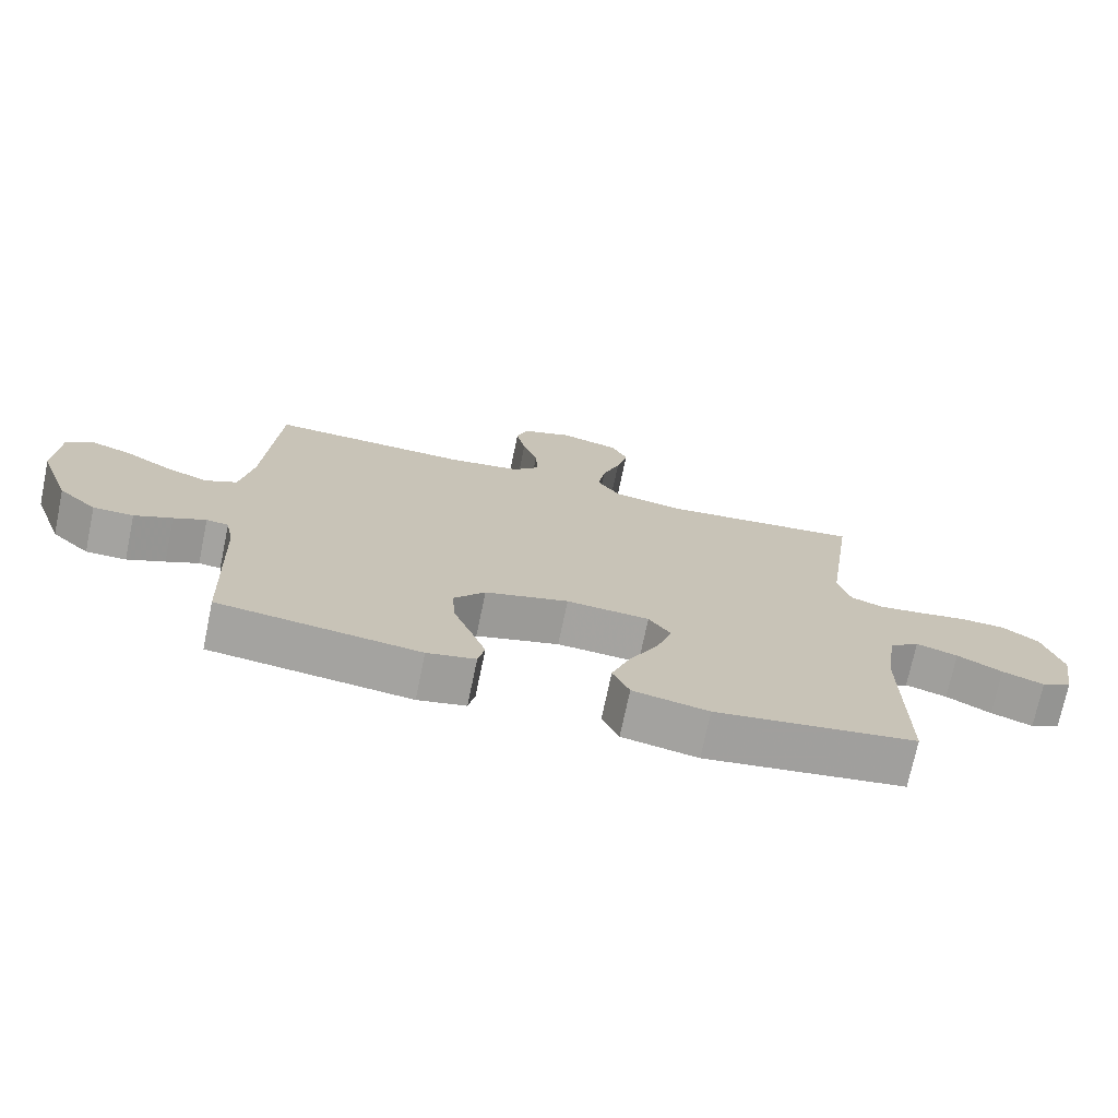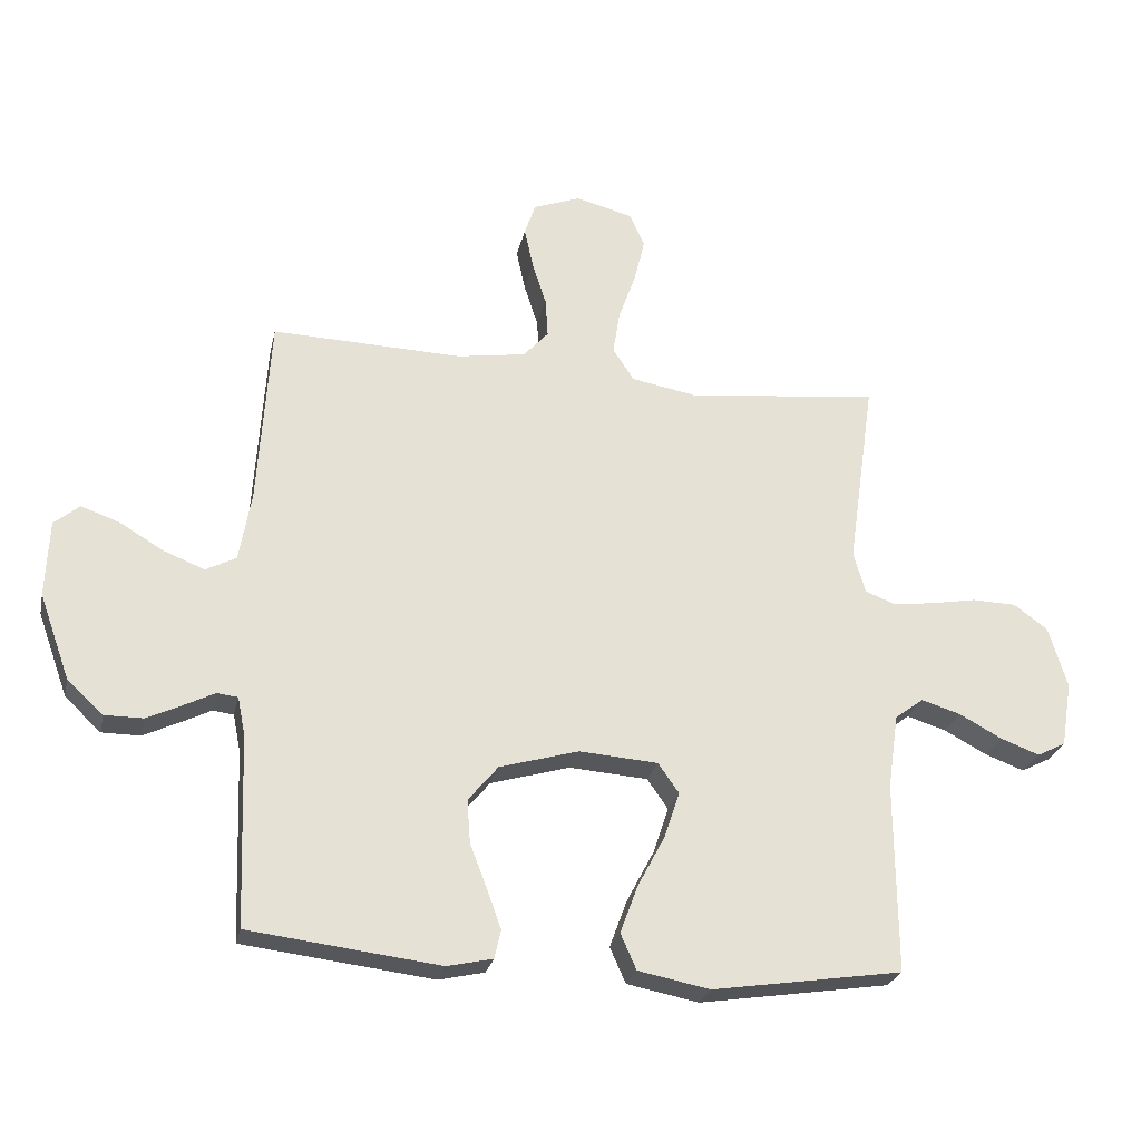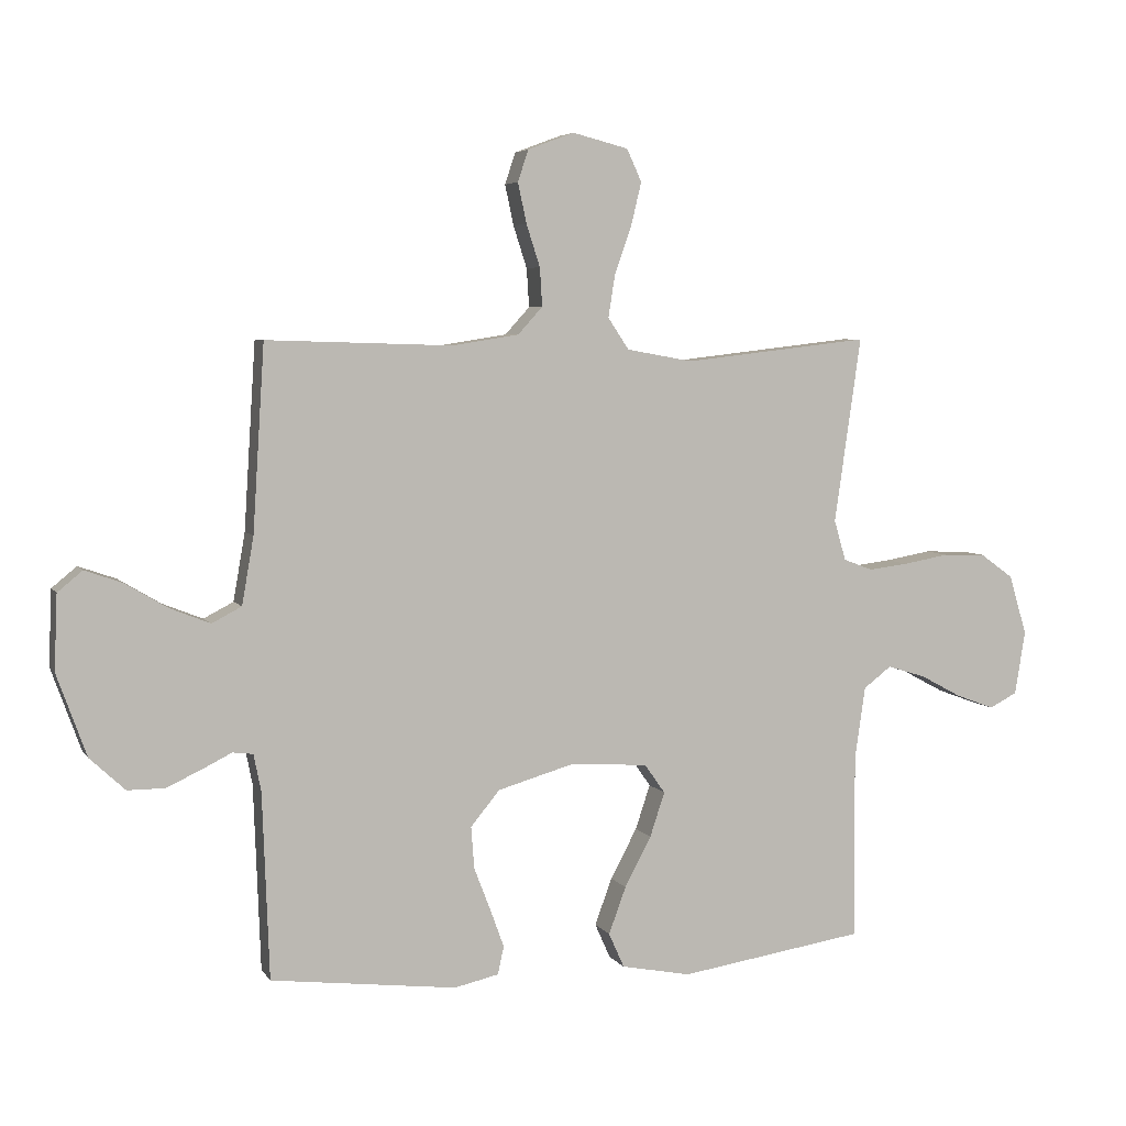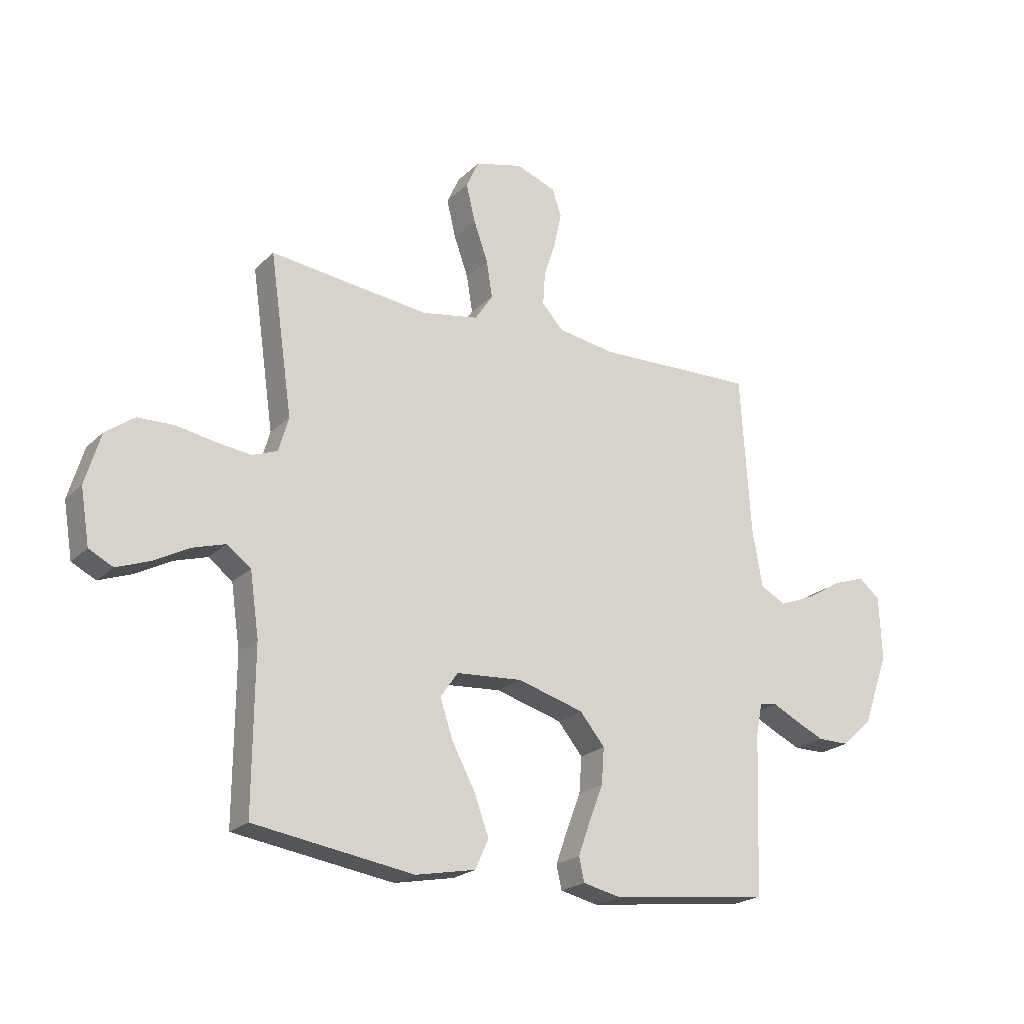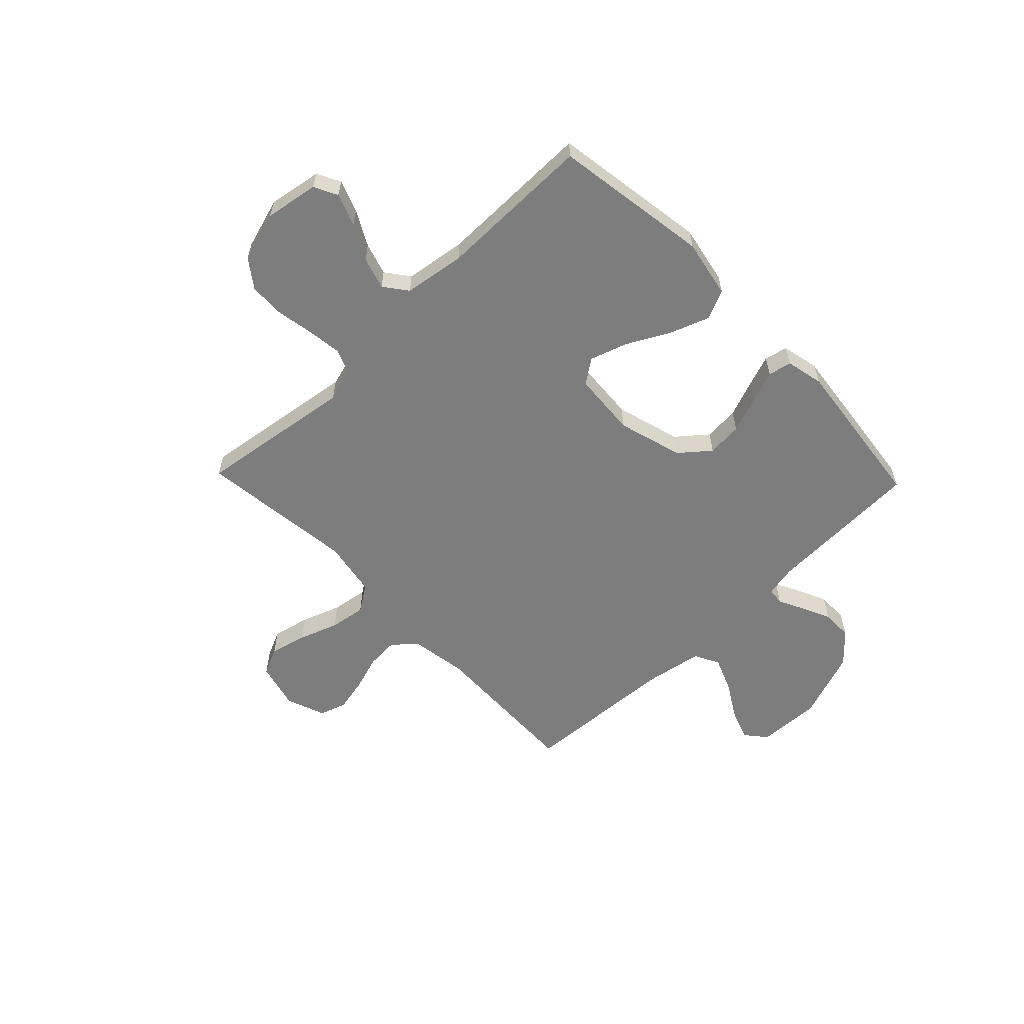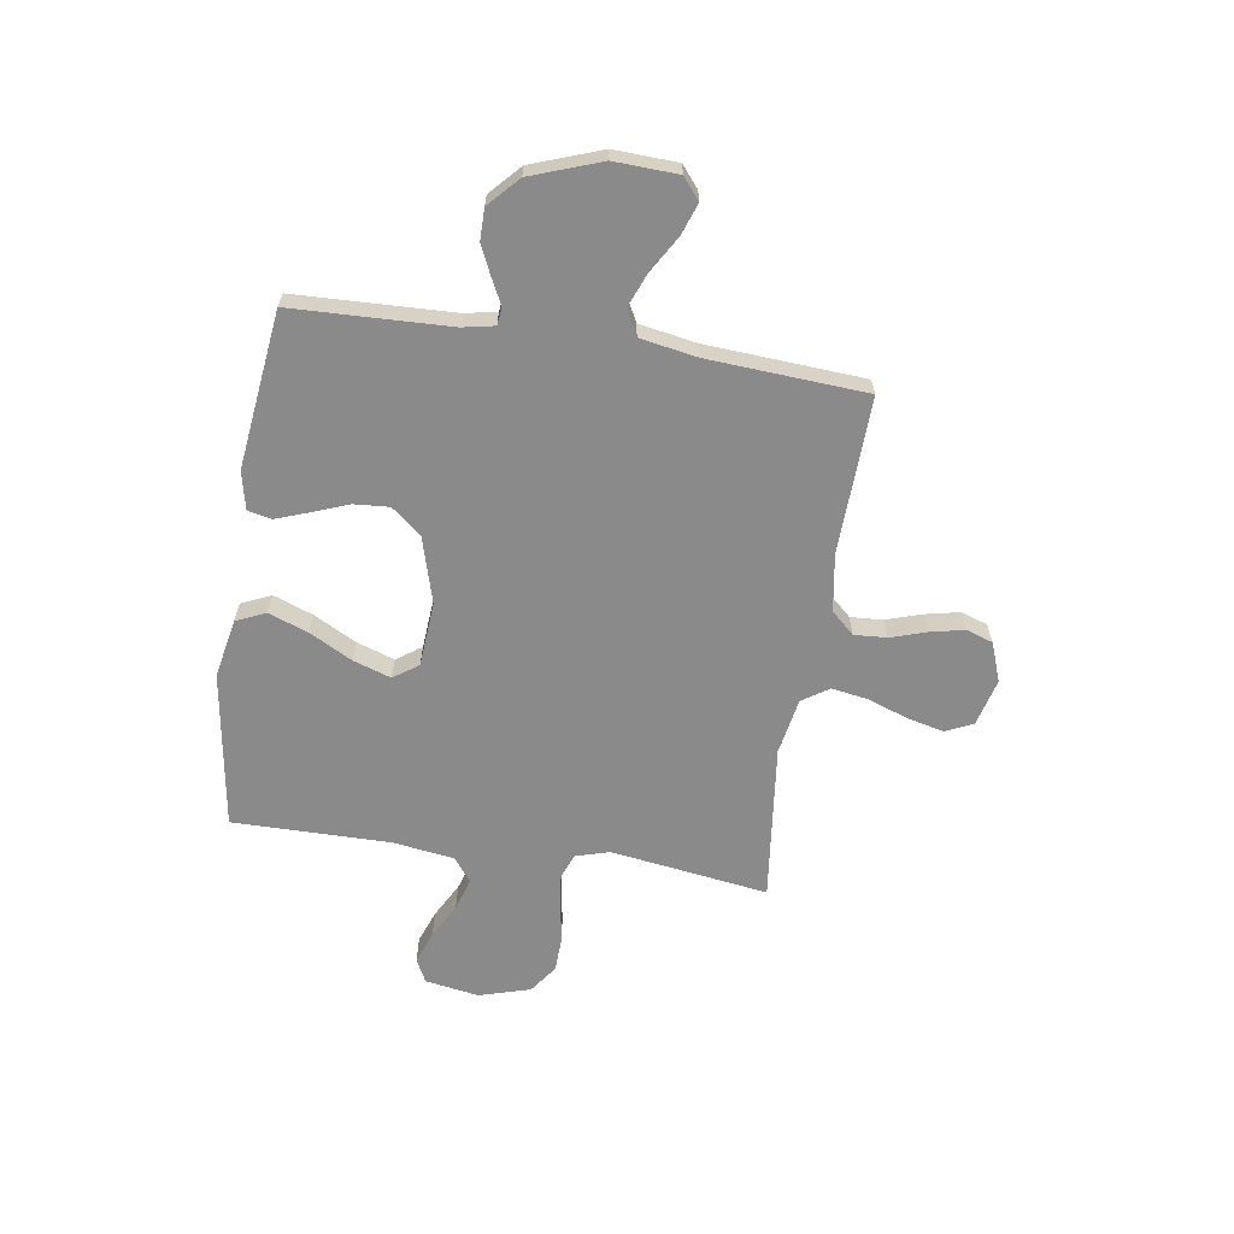
<metadata>
{"format":"obj","ext":"obj","renderer":"f3d","projection":"perspective","resolution":1024,"background":"white","views":[{"elev":-72.9,"azim":-11.8,"up":"+Z"},{"elev":-25.7,"azim":-12.2,"up":"+Z"},{"elev":5.2,"azim":-18.1,"up":"+Z"},{"elev":-21.8,"azim":147.9,"up":"+Z"},{"elev":-59.1,"azim":133.9,"up":"+Y"},{"elev":-63.4,"azim":-98.8,"up":"+Y"}]}
</metadata>
<code>
v 0.5 0.07 -0.5
v 0.2 0.07 -0.546
v 0.087 0.07 -0.524
v 0.062 0.07 -0.468
v 0.09 0.07 -0.392
v 0.133 0.07 -0.311
v 0.157 0.07 -0.239
v 0.124 0.07 -0.192
v 0 0.07 -0.183
v -0.125 0.07 -0.219
v -0.172 0.07 -0.276
v -0.167 0.07 -0.344
v -0.14 0.07 -0.414
v -0.118 0.07 -0.475
v -0.128 0.07 -0.52
v -0.2 0.07 -0.536
v -0.5 0.07 -0.5
v -0.511 0.07 -0.2
v -0.523 0.07 -0.14
v -0.556 0.07 -0.136
v -0.604 0.07 -0.16
v -0.66 0.07 -0.186
v -0.72 0.07 -0.186
v -0.777 0.07 -0.133
v -0.825 0.07 0
v -0.82 0.07 0.121
v -0.78 0.07 0.154
v -0.72 0.07 0.133
v -0.651 0.07 0.092
v -0.586 0.07 0.066
v -0.538 0.07 0.091
v -0.519 0.07 0.2
v -0.5 0.07 0.5
v -0.2 0.07 0.491
v -0.092 0.07 0.508
v -0.052 0.07 0.552
v -0.056 0.07 0.614
v -0.078 0.07 0.682
v -0.092 0.07 0.747
v -0.075 0.07 0.798
v 0 0.07 0.826
v 0.09 0.07 0.803
v 0.114 0.07 0.751
v 0.097 0.07 0.68
v 0.07 0.07 0.604
v 0.059 0.07 0.535
v 0.093 0.07 0.484
v 0.2 0.07 0.465
v 0.5 0.07 0.5
v 0.457 0.07 0.2
v 0.476 0.07 0.135
v 0.523 0.07 0.117
v 0.588 0.07 0.125
v 0.661 0.07 0.138
v 0.73 0.07 0.136
v 0.784 0.07 0.097
v 0.813 0.07 0
v 0.796 0.07 -0.103
v 0.751 0.07 -0.126
v 0.689 0.07 -0.103
v 0.622 0.07 -0.067
v 0.56 0.07 -0.048
v 0.515 0.07 -0.082
v 0.498 0.07 -0.2
v 0.5 0 -0.5
v 0.2 0 -0.546
v 0.087 0 -0.524
v 0.062 0 -0.468
v 0.09 0 -0.392
v 0.133 0 -0.311
v 0.157 0 -0.239
v 0.124 0 -0.192
v 0 0 -0.183
v -0.125 0 -0.219
v -0.172 0 -0.276
v -0.167 0 -0.344
v -0.14 0 -0.414
v -0.118 0 -0.475
v -0.128 0 -0.52
v -0.2 0 -0.536
v -0.5 0 -0.5
v -0.511 0 -0.2
v -0.523 0 -0.14
v -0.556 0 -0.136
v -0.604 0 -0.16
v -0.66 0 -0.186
v -0.72 0 -0.186
v -0.777 0 -0.133
v -0.825 0 0
v -0.82 0 0.121
v -0.78 0 0.154
v -0.72 0 0.133
v -0.651 0 0.092
v -0.586 0 0.066
v -0.538 0 0.091
v -0.519 0 0.2
v -0.5 0 0.5
v -0.2 0 0.491
v -0.092 0 0.508
v -0.052 0 0.552
v -0.056 0 0.614
v -0.078 0 0.682
v -0.092 0 0.747
v -0.075 0 0.798
v 0 0 0.826
v 0.09 0 0.803
v 0.114 0 0.751
v 0.097 0 0.68
v 0.07 0 0.604
v 0.059 0 0.535
v 0.093 0 0.484
v 0.2 0 0.465
v 0.5 0 0.5
v 0.457 0 0.2
v 0.476 0 0.135
v 0.523 0 0.117
v 0.588 0 0.125
v 0.661 0 0.138
v 0.73 0 0.136
v 0.784 0 0.097
v 0.813 0 0
v 0.796 0 -0.103
v 0.751 0 -0.126
v 0.689 0 -0.103
v 0.622 0 -0.067
v 0.56 0 -0.048
v 0.515 0 -0.082
v 0.498 0 -0.2
f 59 60 61
f 58 59 61
f 57 58 61
f 56 57 61
f 55 56 61
f 54 55 61
f 53 54 61
f 52 53 61 62
f 51 52 62 63
f 48 49 50
f 51 63 64
f 50 51 64
f 48 50 64
f 47 48 64
f 43 44 45
f 42 43 45
f 41 42 45
f 40 41 45
f 39 40 45
f 38 39 45
f 37 38 45
f 36 37 45 46
f 47 64 1
f 46 47 1
f 36 46 1
f 35 36 1
f 27 28 29
f 26 27 29
f 25 26 29
f 24 25 29
f 23 24 29
f 22 23 29
f 21 22 29
f 20 21 29
f 19 20 29 30
f 16 17 18
f 15 16 18
f 14 15 18
f 13 14 18
f 12 13 18
f 11 12 18 19
f 19 30 31
f 11 19 31
f 10 11 31
f 4 5 6
f 3 4 6
f 2 3 6
f 1 2 6
f 1 6 7
f 1 7 8
f 35 1 8
f 34 35 8
f 9 10 31 32
f 32 33 34
f 9 32 34
f 8 9 34
f 125 124 123
f 125 123 122
f 125 122 121
f 125 121 120
f 125 120 119
f 125 119 118
f 125 118 117
f 126 125 117 116
f 127 126 116 115
f 114 113 112
f 128 127 115
f 128 115 114
f 128 114 112
f 128 112 111
f 109 108 107
f 109 107 106
f 109 106 105
f 109 105 104
f 109 104 103
f 109 103 102
f 109 102 101
f 110 109 101 100
f 65 128 111
f 65 111 110
f 65 110 100
f 65 100 99
f 93 92 91
f 93 91 90
f 93 90 89
f 93 89 88
f 93 88 87
f 93 87 86
f 93 86 85
f 93 85 84
f 94 93 84 83
f 82 81 80
f 82 80 79
f 82 79 78
f 82 78 77
f 82 77 76
f 83 82 76 75
f 95 94 83
f 95 83 75
f 95 75 74
f 70 69 68
f 70 68 67
f 70 67 66
f 70 66 65
f 71 70 65
f 72 71 65
f 72 65 99
f 72 99 98
f 96 95 74 73
f 98 97 96
f 98 96 73
f 98 73 72
f 1 65 66 2
f 2 66 67 3
f 3 67 68 4
f 4 68 69 5
f 5 69 70 6
f 6 70 71 7
f 7 71 72 8
f 8 72 73 9
f 9 73 74 10
f 10 74 75 11
f 11 75 76 12
f 12 76 77 13
f 13 77 78 14
f 14 78 79 15
f 15 79 80 16
f 16 80 81 17
f 17 81 82 18
f 18 82 83 19
f 19 83 84 20
f 20 84 85 21
f 21 85 86 22
f 22 86 87 23
f 23 87 88 24
f 24 88 89 25
f 25 89 90 26
f 26 90 91 27
f 27 91 92 28
f 28 92 93 29
f 29 93 94 30
f 30 94 95 31
f 31 95 96 32
f 32 96 97 33
f 33 97 98 34
f 34 98 99 35
f 35 99 100 36
f 36 100 101 37
f 37 101 102 38
f 38 102 103 39
f 39 103 104 40
f 40 104 105 41
f 41 105 106 42
f 42 106 107 43
f 43 107 108 44
f 44 108 109 45
f 45 109 110 46
f 46 110 111 47
f 47 111 112 48
f 48 112 113 49
f 49 113 114 50
f 50 114 115 51
f 51 115 116 52
f 52 116 117 53
f 53 117 118 54
f 54 118 119 55
f 55 119 120 56
f 56 120 121 57
f 57 121 122 58
f 58 122 123 59
f 59 123 124 60
f 60 124 125 61
f 61 125 126 62
f 62 126 127 63
f 63 127 128 64
f 64 128 65 1

</code>
